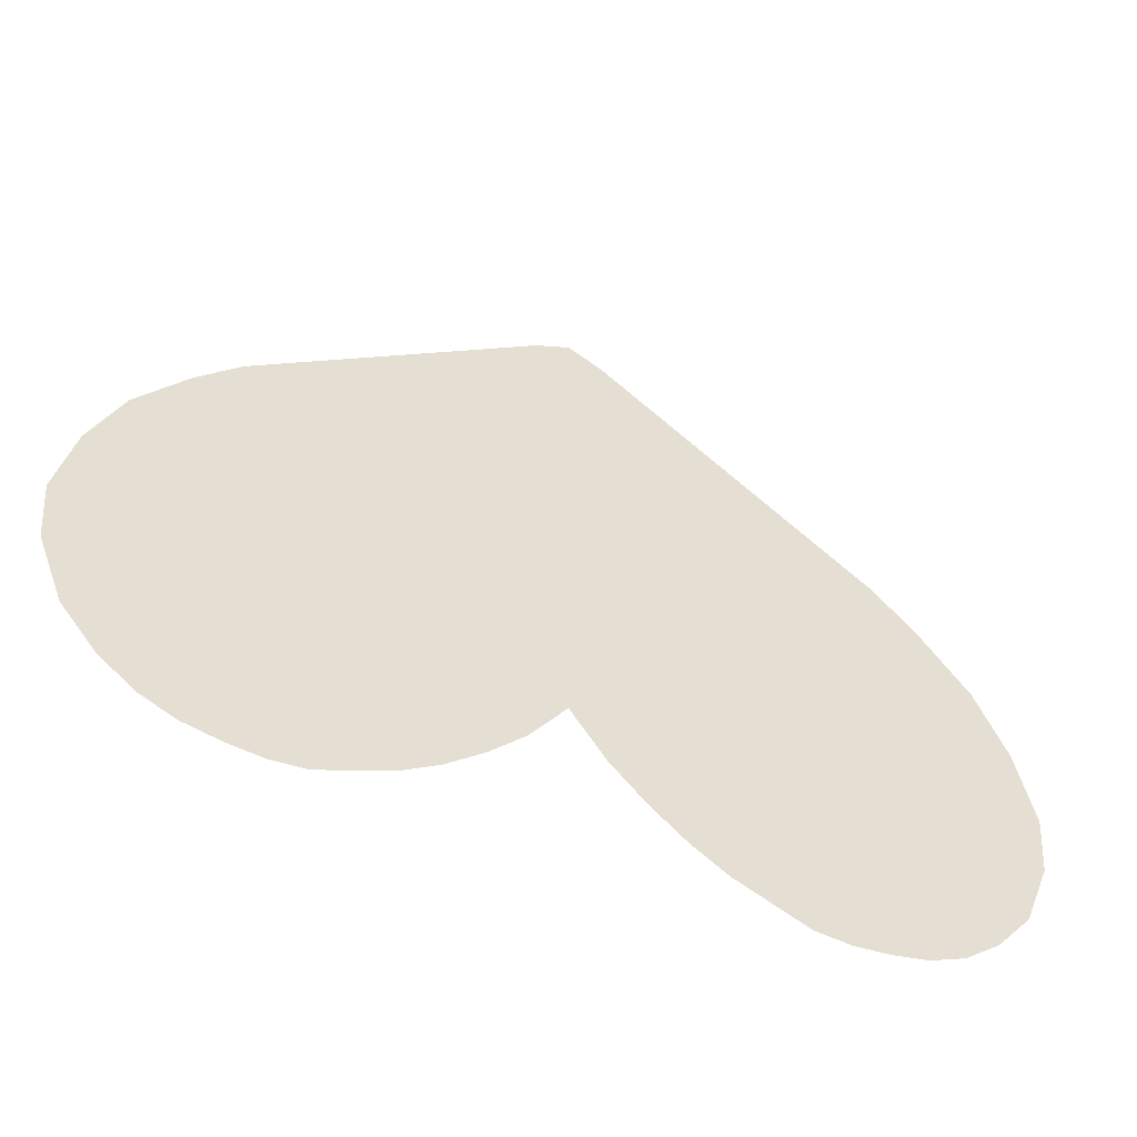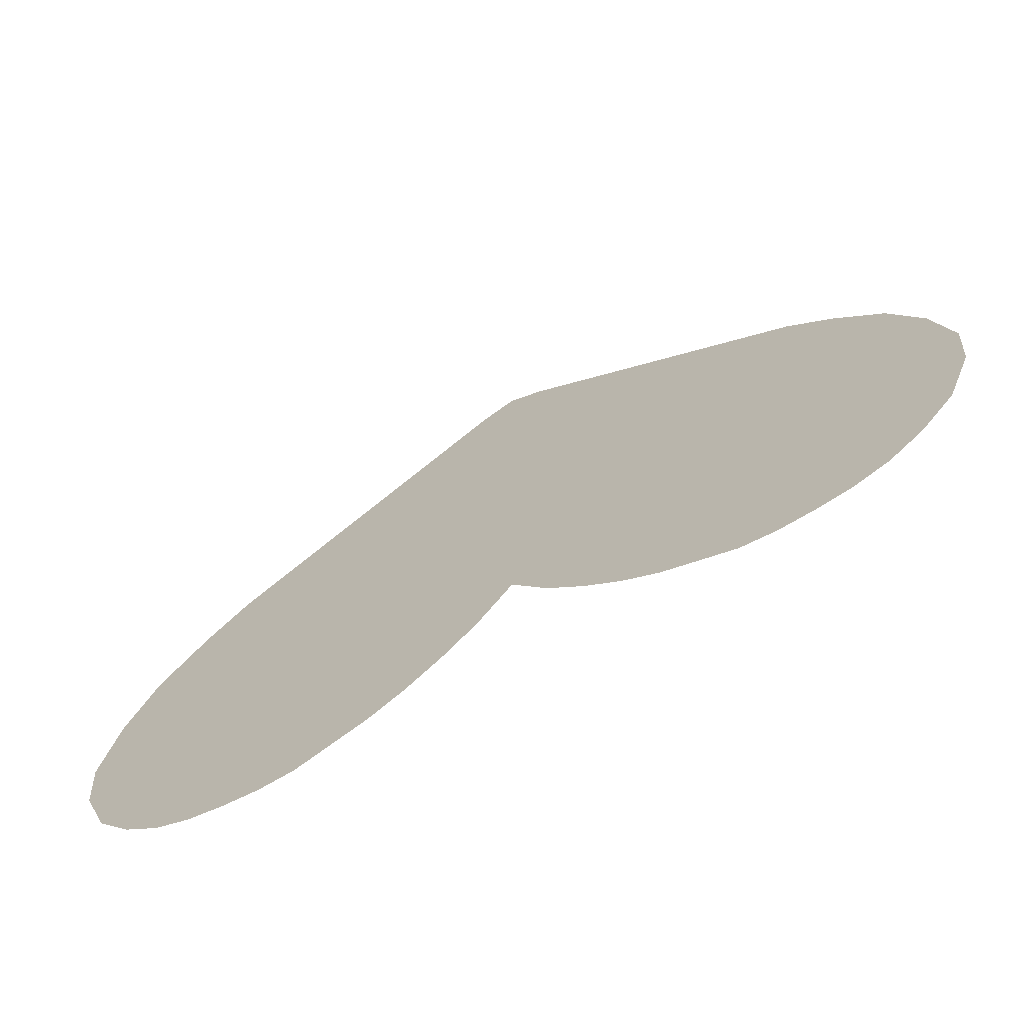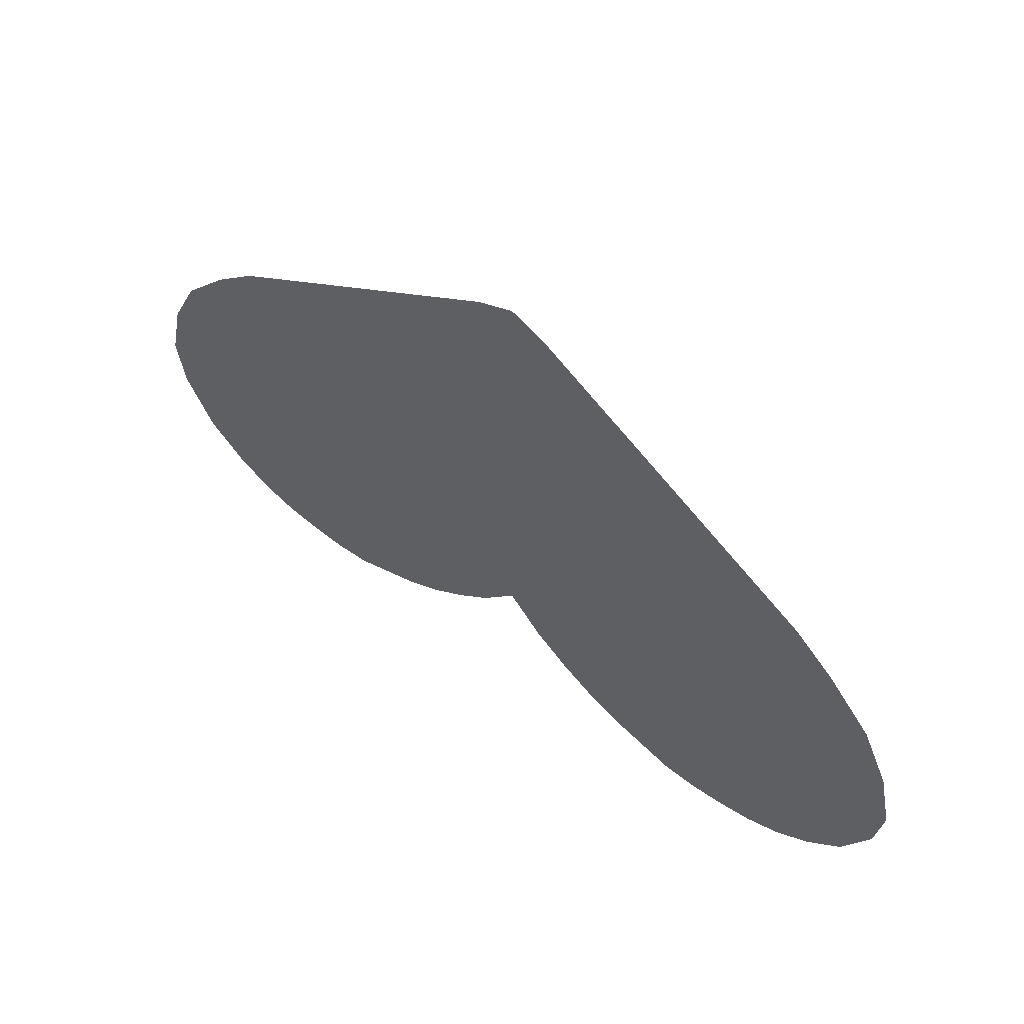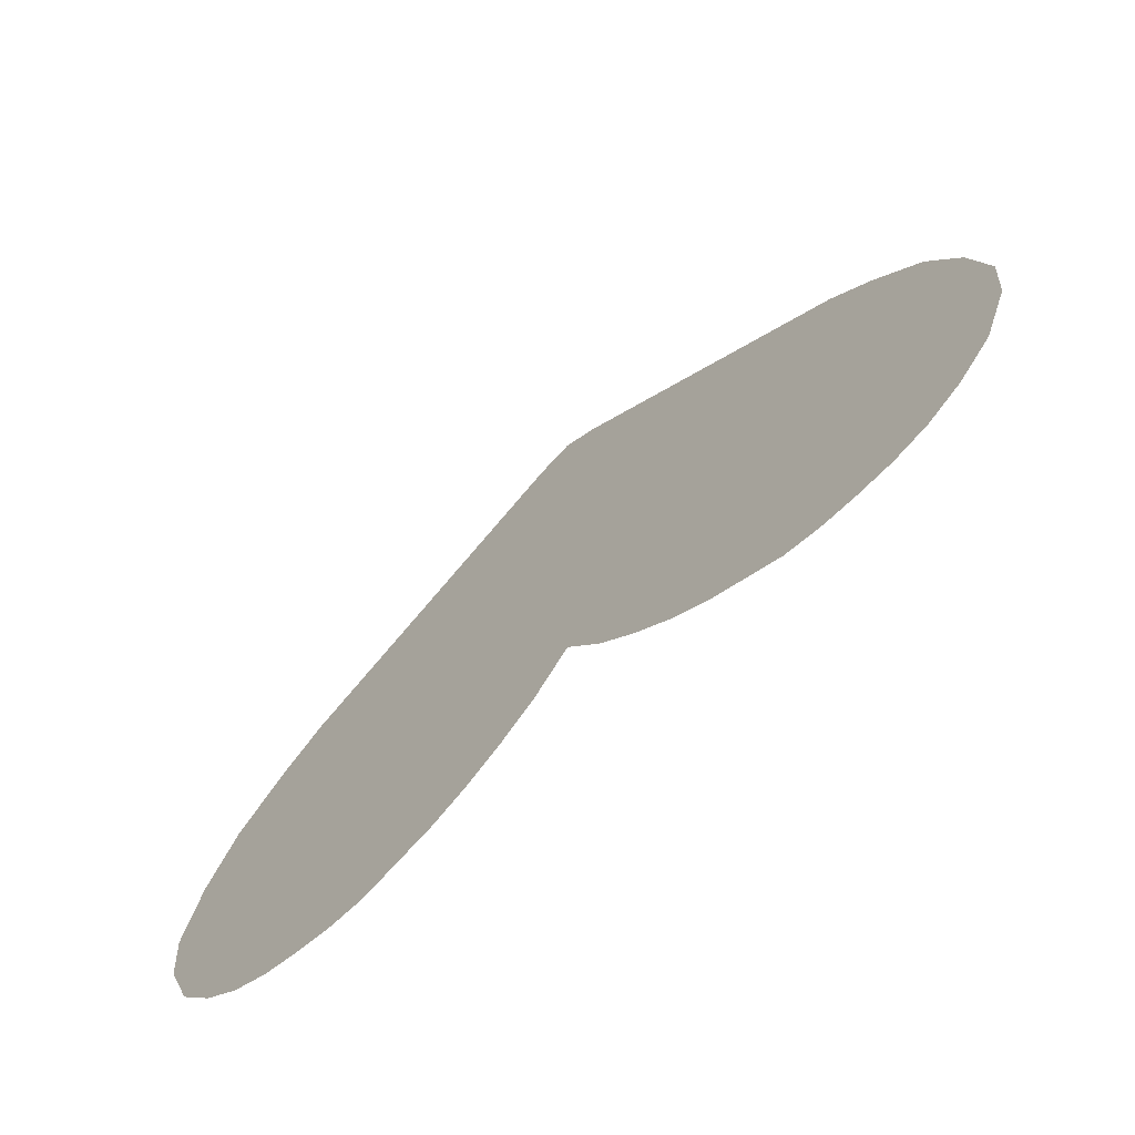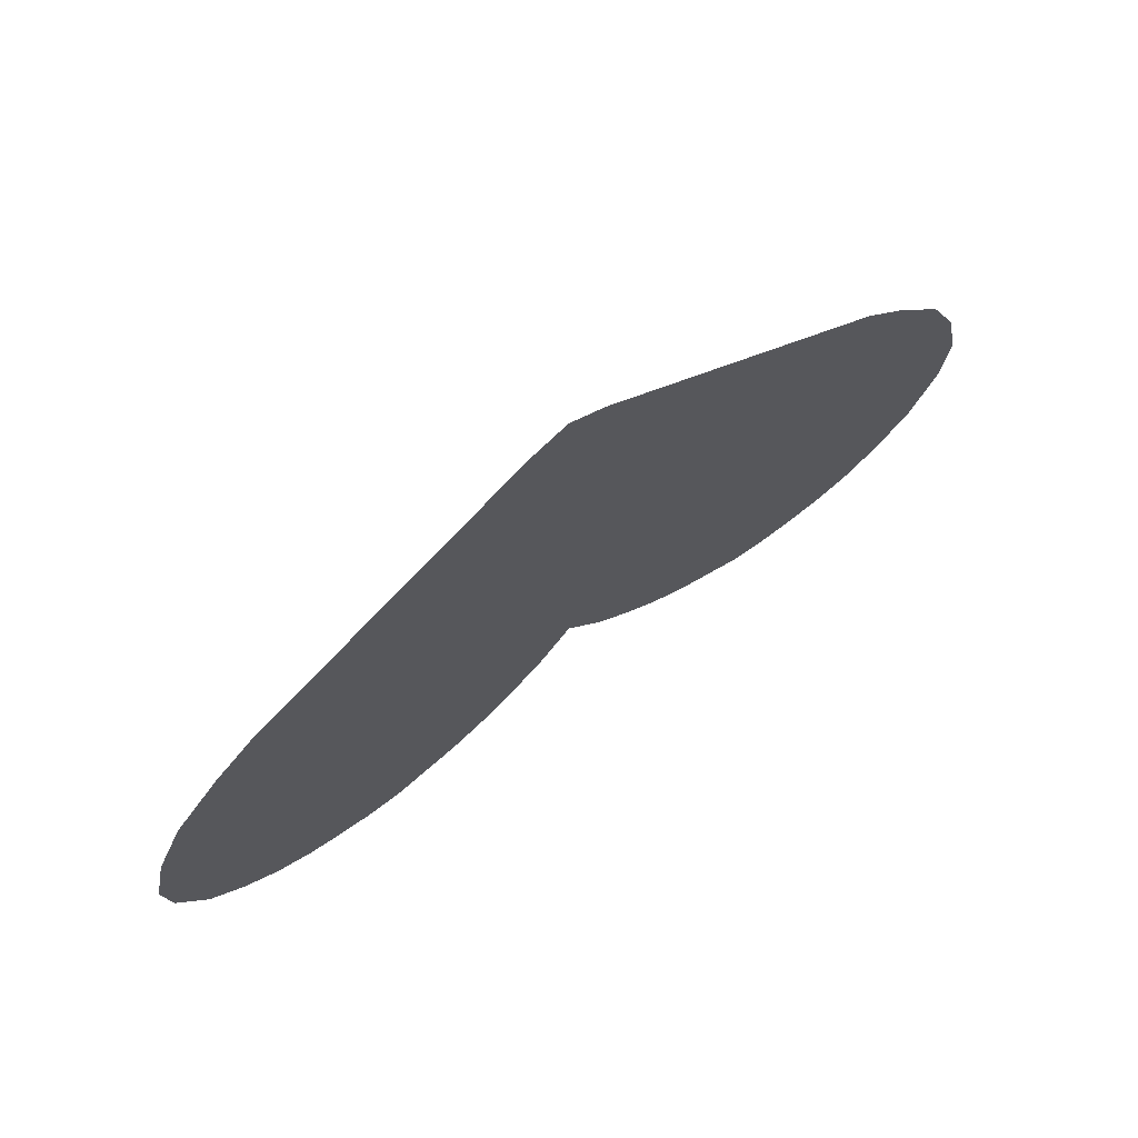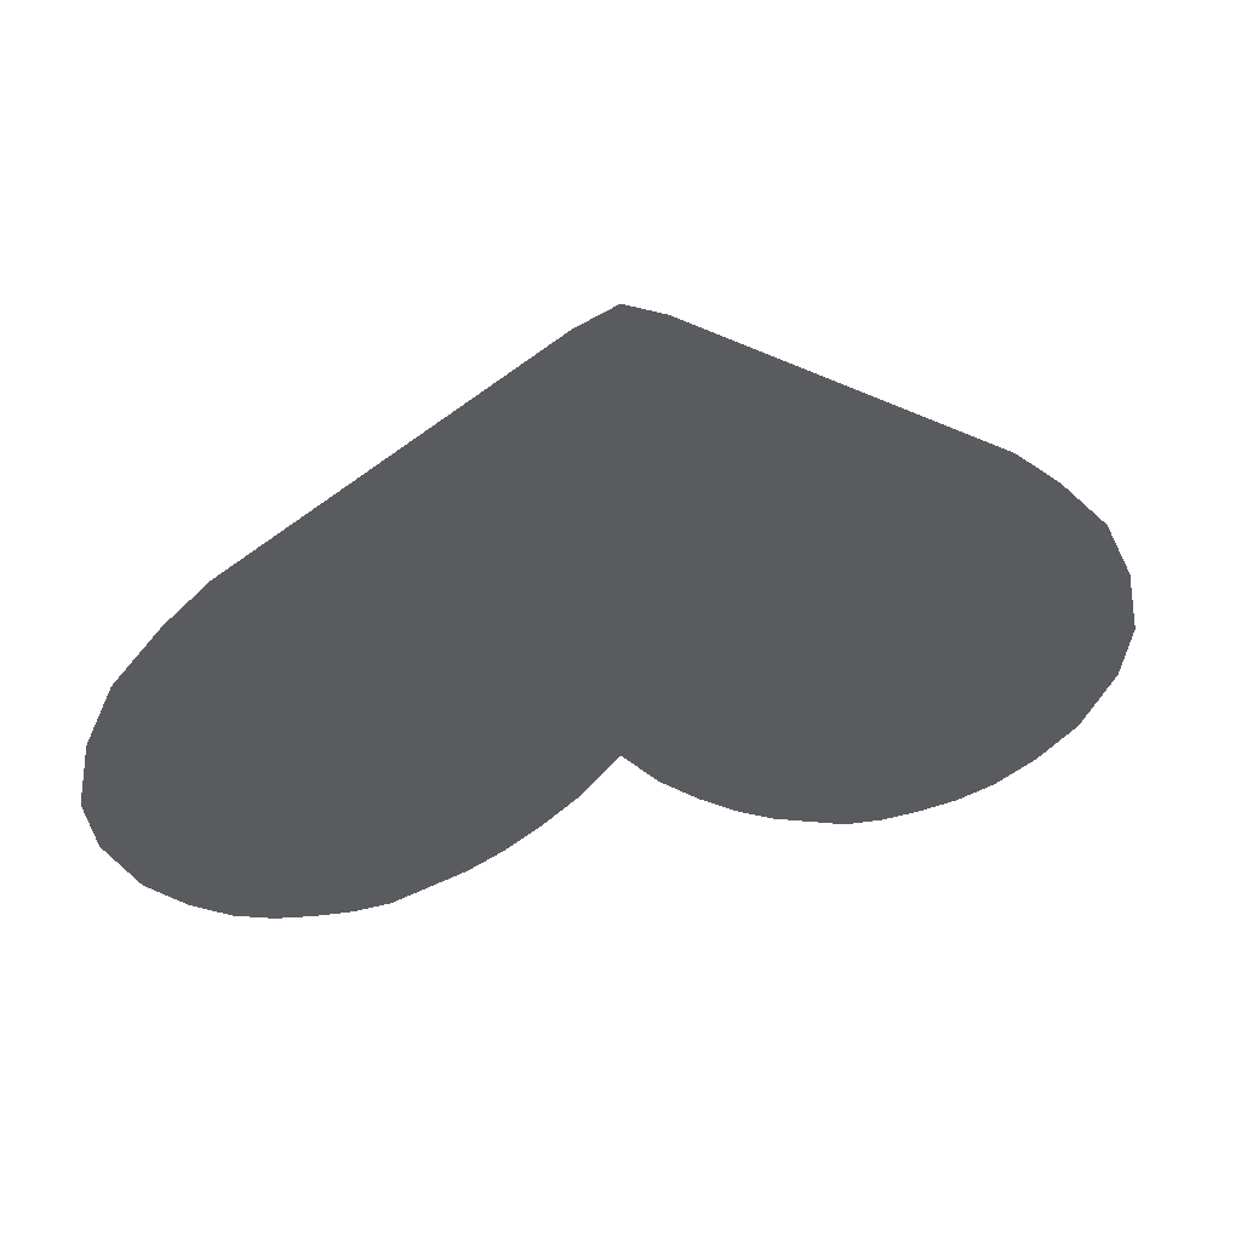
<metadata>
{"format":"obj","ext":"obj","renderer":"f3d","projection":"perspective","resolution":1024,"background":"white","views":[{"elev":-52.9,"azim":-23.6,"up":"+Z"},{"elev":-69.9,"azim":28.6,"up":"+Z"},{"elev":62.5,"azim":-143.4,"up":"+Z"},{"elev":-70.1,"azim":41.6,"up":"+Z"},{"elev":72.7,"azim":-35.8,"up":"+Z"},{"elev":52.3,"azim":-11.6,"up":"+Z"}]}
</metadata>
<code>
o Cube
v 0 0 0.817
v -0.7568 0 -0.6957
v -0.6811 0 -0.7306
v -0.8325 0 -0.6337
v -0.07568 0 0.7771
v -0.6811 0 0.3152
v -0.4541 0 -0.7482
v -0.7735 0 0.2168
v -0.07568 0 -0.4877
v -0.9663 0 -0.3891
v -0.9792 0 -0.2498
v -0.6054 0 -0.747
v -0.5298 0 -0.7551
v -0.3027 0 -0.6814
v -0.9082 0 -0.5399
v -0.8774 0 0.07795
v -0.943 0 -0.07751
v 0 0 -0.3791
v 0.9082 0 -0.5399
v 0.7735 0 0.2168
v 0.8325 0 -0.6337
v 0.6811 0 0.3152
v 0.6054 0 -0.747
v 0.6811 0 -0.7306
v 0.7568 0 -0.6957
v -0.1514 0 -0.5667
v 0.07568 0 0.7771
v 0.8774 0 0.07795
v 0.943 0 -0.07751
v 0.9663 0 -0.3891
v 0.1514 0 -0.5667
v 0.07568 0 -0.4877
v 0.9792 0 -0.2498
v 0.227 0 -0.6317
v 0.5298 0 -0.7551
v 0.4541 0 -0.7482
v -0.227 0 -0.6317
v 0.3027 0 -0.6814
f 5 27 18
f 8 6 18
f 6 5 18
f 5 1 27
f 27 22 18
f 22 20 18
f 20 28 18
f 28 29 32
f 18 28 32
f 29 33 34
f 33 30 38
f 30 19 38
f 19 21 38
f 21 25 24
f 24 23 21
f 23 35 38
f 21 23 38
f 35 36 38
f 38 34 33
f 34 31 29
f 31 32 29
f 18 9 16
f 9 26 17
f 18 16 8
f 26 37 17
f 37 14 11
f 17 37 11
f 14 7 13
f 13 12 14
f 12 3 4
f 14 12 4
f 3 2 4
f 4 15 14
f 15 10 14
f 10 11 14
f 17 16 9

</code>
